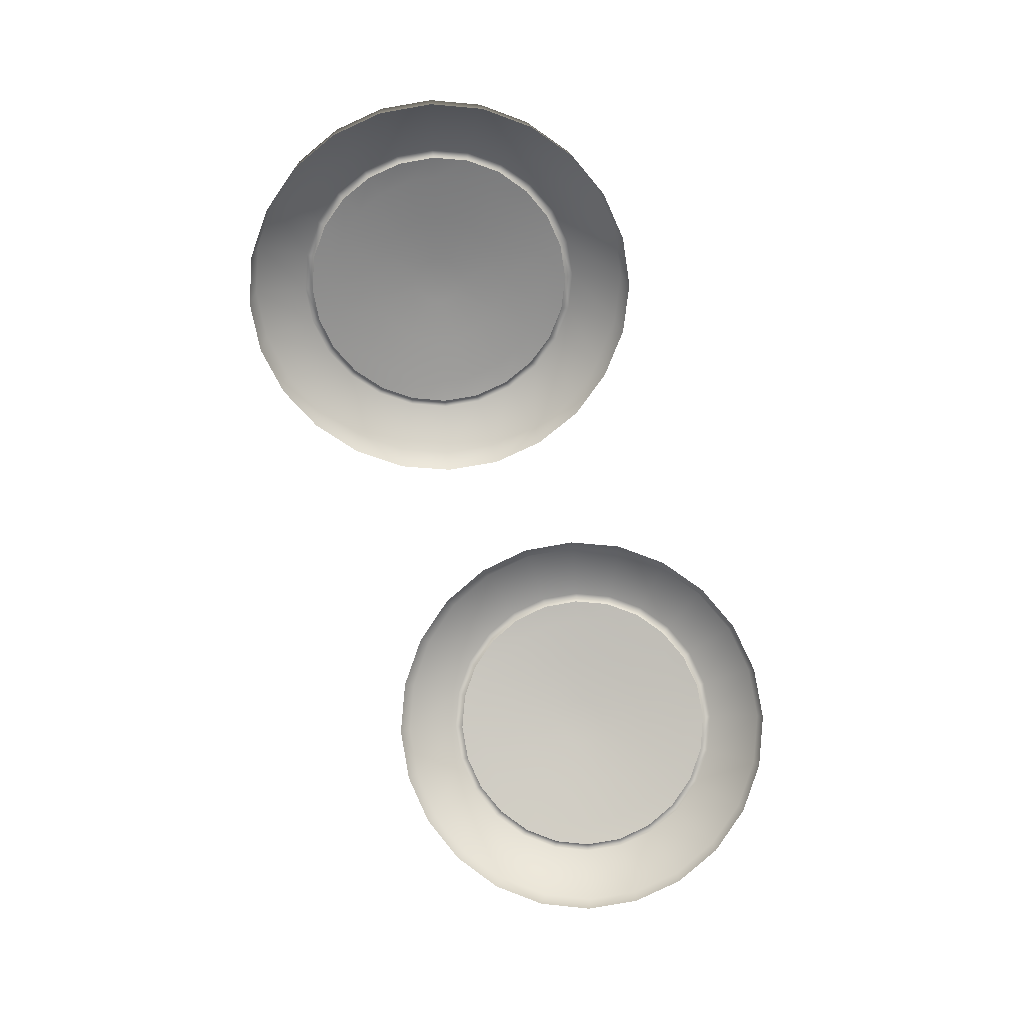
<metadata>
{"format":"obj","ext":"obj","renderer":"f3d","projection":"perspective","resolution":1024,"background":"white","views":[{"elev":-79.2,"azim":107.7,"up":"+Z"}]}
</metadata>
<code>
g pm1080_12_EyeHSkin
v -0.02737 0.09401 0.01048
v -0.02584 0.09153 0.01345
v -0.02534 0.09126 0.011
v -0.02781 0.09421 0.01293
v -0.02331 0.08946 0.01429
v -0.02861 0.09719 0.01008
v -0.02274 0.08915 0.01184
v -0.02902 0.09733 0.01257
v -0.02034 0.08814 0.01519
v -0.02901 0.1006 0.009936
v -0.01972 0.08781 0.0128
v -0.0294 0.1007 0.01239
v -0.01713 0.08767 0.01607
v -0.02855 0.104 0.01003
v -0.01643 0.08734 0.01372
v -0.02894 0.104 0.01249
v -0.01392 0.08808 0.01697
v -0.02723 0.1072 0.01033
v -0.01315 0.08777 0.01464
v -0.02764 0.1071 0.01278
v -0.01091 0.08933 0.01779
v -0.02514 0.1099 0.01078
v -0.01007 0.08906 0.01547
v -0.02561 0.1097 0.01325
v -0.008269 0.09134 0.01839
v -0.0225 0.112 0.01158
v -0.007382 0.09112 0.0161
v -0.02302 0.1118 0.01403
v -0.006194 0.09399 0.01876
v -0.01944 0.1133 0.0125
v -0.005269 0.09383 0.01649
v -0.02002 0.113 0.01491
v -0.004886 0.09709 0.01902
v -0.01615 0.1137 0.01341
v -0.003938 0.09701 0.01675
v -0.0168 0.1134 0.01578
v -0.004399 0.1004 0.01905
v -0.01288 0.1132 0.01434
v -0.003446 0.1004 0.01678
v -0.01359 0.113 0.01669
v -0.004809 0.1038 0.01896
v -0.009833 0.1119 0.01522
v -0.003877 0.1038 0.01669
v -0.01063 0.1116 0.01756
v -0.006053 0.1069 0.01867
v -0.007213 0.1098 0.01596
v -0.005153 0.107 0.01638
v -0.008062 0.1096 0.01826
v -0.02505 0.09585 0.01441
v -0.02454 0.09614 0.01409
v -0.02319 0.09429 0.0145
v -0.02361 0.09388 0.01483
v -0.02141 0.09285 0.01499
v -0.02593 0.09814 0.01406
v -0.02536 0.09831 0.01377
v -0.02171 0.09236 0.01535
v -0.01934 0.09193 0.01561
v -0.02622 0.1006 0.01392
v -0.02561 0.1006 0.01363
v -0.0195 0.0914 0.01599
v -0.01711 0.09161 0.0162
v -0.02589 0.103 0.01401
v -0.02529 0.103 0.01371
v -0.01712 0.09107 0.01662
v -0.01487 0.09189 0.0168
v -0.02498 0.1053 0.0143
v -0.02442 0.1051 0.01399
v -0.01475 0.09138 0.01723
v -0.01278 0.09276 0.01738
v -0.02349 0.1073 0.01468
v -0.02302 0.1069 0.01435
v -0.01254 0.09231 0.01784
v -0.01098 0.09415 0.01785
v -0.02157 0.1088 0.01516
v -0.02119 0.1083 0.01482
v -0.01063 0.09381 0.01834
v -0.009569 0.09599 0.01818
v -0.01935 0.1097 0.01579
v -0.01911 0.1092 0.01542
v -0.00914 0.09576 0.01868
v -0.008653 0.09813 0.01834
v -0.01697 0.11 0.0164
v -0.01686 0.1095 0.016
v -0.008177 0.09805 0.01884
v -0.008313 0.1004 0.01836
v -0.01459 0.1097 0.01702
v -0.01462 0.1091 0.0166
v -0.007831 0.1005 0.01887
v -0.008596 0.1028 0.01831
v -0.0124 0.1087 0.01765
v -0.01256 0.1082 0.0172
v -0.008147 0.103 0.01881
v -0.009444 0.1049 0.01808
v -0.01051 0.1072 0.01818
v -0.0108 0.1068 0.01771
v -0.009061 0.1052 0.01857
v -0.01359 0.113 0.01669
v -0.0168 0.1134 0.01578
v -0.01063 0.1116 0.01756
v -0.008062 0.1096 0.01826
v -0.02002 0.113 0.01491
v -0.006053 0.1069 0.01867
v -0.004809 0.1038 0.01896
v -0.02302 0.1118 0.01403
v -0.004399 0.1004 0.01905
v -0.02561 0.1097 0.01325
v -0.004886 0.09709 0.01902
v -0.02764 0.1071 0.01278
v -0.006194 0.09399 0.01876
v -0.02894 0.104 0.01249
v -0.008269 0.09134 0.01839
v -0.0294 0.1007 0.01239
v -0.01091 0.08933 0.01779
v -0.02902 0.09733 0.01257
v -0.01392 0.08808 0.01697
v -0.02781 0.09421 0.01293
v -0.01713 0.08767 0.01607
v -0.02584 0.09153 0.01345
v -0.02034 0.08814 0.01519
v -0.02331 0.08946 0.01429
v 0.02737 0.09401 0.01048
v 0.02534 0.09126 0.011
v 0.02584 0.09153 0.01345
v 0.02781 0.09421 0.01293
v 0.02331 0.08946 0.01429
v 0.02861 0.09719 0.01008
v 0.02274 0.08915 0.01184
v 0.02902 0.09733 0.01257
v 0.02034 0.08814 0.01519
v 0.02901 0.1006 0.009936
v 0.01972 0.08781 0.0128
v 0.0294 0.1007 0.01239
v 0.01713 0.08767 0.01607
v 0.02855 0.104 0.01003
v 0.01643 0.08734 0.01372
v 0.02894 0.104 0.01249
v 0.01392 0.08808 0.01697
v 0.02723 0.1072 0.01033
v 0.01315 0.08777 0.01464
v 0.02764 0.1071 0.01278
v 0.01091 0.08933 0.01779
v 0.02514 0.1099 0.01078
v 0.01007 0.08906 0.01547
v 0.02561 0.1097 0.01325
v 0.008269 0.09134 0.01839
v 0.0225 0.112 0.01158
v 0.007382 0.09112 0.0161
v 0.02302 0.1118 0.01403
v 0.006194 0.09399 0.01876
v 0.01944 0.1133 0.0125
v 0.005269 0.09383 0.01649
v 0.02002 0.113 0.01491
v 0.004886 0.09709 0.01902
v 0.01615 0.1137 0.01341
v 0.003938 0.09701 0.01675
v 0.0168 0.1134 0.01578
v 0.004399 0.1004 0.01905
v 0.01288 0.1132 0.01434
v 0.003446 0.1004 0.01678
v 0.01359 0.113 0.01669
v 0.004809 0.1038 0.01896
v 0.009833 0.1119 0.01522
v 0.003877 0.1038 0.01669
v 0.01063 0.1116 0.01756
v 0.006053 0.1069 0.01867
v 0.007213 0.1098 0.01596
v 0.005153 0.107 0.01638
v 0.008062 0.1096 0.01826
v 0.02505 0.09585 0.01441
v 0.02361 0.09388 0.01483
v 0.02319 0.09429 0.0145
v 0.02454 0.09614 0.01409
v 0.02141 0.09285 0.01499
v 0.02593 0.09814 0.01406
v 0.02536 0.09831 0.01377
v 0.02171 0.09236 0.01535
v 0.01934 0.09193 0.01561
v 0.02622 0.1006 0.01392
v 0.02561 0.1006 0.01363
v 0.0195 0.0914 0.01599
v 0.01711 0.09161 0.0162
v 0.02589 0.103 0.01401
v 0.02529 0.103 0.01371
v 0.01712 0.09107 0.01662
v 0.01487 0.09189 0.0168
v 0.02498 0.1053 0.0143
v 0.02442 0.1051 0.01399
v 0.01475 0.09138 0.01723
v 0.01278 0.09276 0.01738
v 0.02349 0.1073 0.01468
v 0.02302 0.1069 0.01435
v 0.01254 0.09231 0.01784
v 0.01098 0.09415 0.01785
v 0.02157 0.1088 0.01516
v 0.02119 0.1083 0.01482
v 0.01063 0.09381 0.01834
v 0.009569 0.09599 0.01818
v 0.01935 0.1097 0.01579
v 0.01911 0.1092 0.01542
v 0.00914 0.09576 0.01868
v 0.008653 0.09813 0.01834
v 0.01697 0.11 0.0164
v 0.01686 0.1095 0.016
v 0.008177 0.09805 0.01884
v 0.008313 0.1004 0.01836
v 0.01459 0.1097 0.01702
v 0.01462 0.1091 0.0166
v 0.007831 0.1005 0.01887
v 0.008596 0.1028 0.01831
v 0.0124 0.1087 0.01765
v 0.01256 0.1082 0.0172
v 0.008147 0.103 0.01881
v 0.009444 0.1049 0.01808
v 0.01051 0.1072 0.01818
v 0.0108 0.1068 0.01771
v 0.009061 0.1052 0.01857
v 0.01359 0.113 0.01669
v 0.0168 0.1134 0.01578
v 0.01063 0.1116 0.01756
v 0.008062 0.1096 0.01826
v 0.02002 0.113 0.01491
v 0.006053 0.1069 0.01867
v 0.004809 0.1038 0.01896
v 0.02302 0.1118 0.01403
v 0.004399 0.1004 0.01905
v 0.02561 0.1097 0.01325
v 0.004886 0.09709 0.01902
v 0.02764 0.1071 0.01278
v 0.006194 0.09399 0.01876
v 0.02894 0.104 0.01249
v 0.008269 0.09134 0.01839
v 0.0294 0.1007 0.01239
v 0.01091 0.08933 0.01779
v 0.02902 0.09733 0.01257
v 0.01392 0.08808 0.01697
v 0.02781 0.09421 0.01293
v 0.01713 0.08767 0.01607
v 0.02584 0.09153 0.01345
v 0.02034 0.08814 0.01519
v 0.02331 0.08946 0.01429
v -0.02454 0.09614 0.01409
v -0.02336 0.09685 0.01456
v -0.02223 0.09528 0.01489
v -0.02319 0.09429 0.0145
v -0.02536 0.09831 0.01377
v -0.02406 0.09868 0.01434
v -0.02561 0.1006 0.01363
v -0.02095 0.09835 0.01556
v -0.02428 0.1006 0.01425
v -0.02529 0.103 0.01371
v -0.02074 0.09407 0.01531
v -0.02141 0.09285 0.01499
v -0.019 0.0933 0.0158
v -0.01934 0.09193 0.01561
v -0.01939 0.09666 0.01601
v -0.01712 0.09302 0.01631
v -0.01711 0.09161 0.0162
v -0.02028 0.0974 0.01576
v -0.02136 0.09946 0.01544
v -0.01834 0.09618 0.0163
v -0.01524 0.09325 0.01682
v -0.01487 0.09189 0.0168
v -0.01348 0.09398 0.0173
v -0.01278 0.09276 0.01738
v -0.01607 0.09613 0.01692
v -0.01196 0.09516 0.0177
v -0.01098 0.09415 0.01785
v -0.01847 0.09982 0.01637
v -0.01795 0.09923 0.01652
v -0.01721 0.096 0.01661
v -0.01501 0.09657 0.01721
v -0.01078 0.09671 0.018
v -0.009569 0.09599 0.01818
v -0.01003 0.09852 0.01818
v -0.008653 0.09813 0.01834
v -0.01337 0.09819 0.01764
v -0.009756 0.1005 0.01823
v -0.008313 0.1004 0.01836
v -0.0176 0.09906 0.01662
v -0.01711 0.1005 0.0168
v -0.01722 0.09899 0.01673
v -0.01683 0.09903 0.01683
v -0.01408 0.09727 0.01745
v -0.01646 0.09917 0.01693
v -0.01615 0.0994 0.01702
v -0.01589 0.09971 0.01708
v -0.01825 0.09949 0.01644
v -0.0186 0.1002 0.01633
v -0.0129 0.09928 0.01775
v -0.02149 0.1006 0.01539
v -0.01573 0.1001 0.01713
v -0.01273 0.1005 0.01779
v -0.01864 0.1006 0.01631
v -0.01857 0.101 0.01633
v -0.02131 0.1018 0.01542
v -0.01566 0.1005 0.01714
v -0.01569 0.1009 0.01713
v -0.01285 0.1016 0.01774
v -0.01582 0.1013 0.01708
v -0.0184 0.1014 0.01637
v -0.01605 0.1016 0.01702
v -0.009976 0.1024 0.01814
v -0.008596 0.1028 0.01831
v -0.01326 0.1027 0.01761
v -0.01068 0.1042 0.01792
v -0.009444 0.1049 0.01808
v -0.01181 0.1058 0.01759
v -0.0108 0.1068 0.01771
v -0.01394 0.1037 0.01741
v -0.01329 0.107 0.01717
v -0.01256 0.1082 0.0172
v -0.01634 0.1018 0.01693
v -0.01483 0.1044 0.01716
v -0.01503 0.1078 0.01668
v -0.01462 0.1091 0.0166
v -0.0167 0.102 0.01683
v -0.01587 0.1049 0.01687
v -0.01691 0.1081 0.01617
v -0.01686 0.1095 0.016
v -0.017 0.1051 0.01656
v -0.01879 0.1078 0.01565
v -0.01911 0.1092 0.01542
v -0.01708 0.1021 0.01673
v -0.01814 0.105 0.01625
v -0.01747 0.102 0.01662
v -0.02055 0.1071 0.01518
v -0.02119 0.1083 0.01482
v -0.01783 0.1019 0.01652
v -0.01921 0.1045 0.01596
v -0.02207 0.1059 0.01478
v -0.02302 0.1069 0.01435
v -0.01815 0.1017 0.01643
v -0.02013 0.1038 0.01572
v -0.02085 0.1029 0.01554
v -0.02325 0.1044 0.01448
v -0.02442 0.1051 0.01399
v -0.024 0.1026 0.0143
v 0.02454 0.09614 0.01409
v 0.02319 0.09429 0.0145
v 0.02223 0.09528 0.01489
v 0.02336 0.09685 0.01456
v 0.02536 0.09831 0.01377
v 0.02406 0.09868 0.01434
v 0.02561 0.1006 0.01363
v 0.02074 0.09407 0.01531
v 0.02141 0.09285 0.01499
v 0.019 0.0933 0.0158
v 0.01934 0.09193 0.01561
v 0.02095 0.09835 0.01556
v 0.02428 0.1006 0.01425
v 0.02529 0.103 0.01371
v 0.01939 0.09666 0.01601
v 0.01712 0.09302 0.01631
v 0.01711 0.09161 0.0162
v 0.02028 0.0974 0.01576
v 0.02136 0.09946 0.01544
v 0.01834 0.09618 0.0163
v 0.024 0.1026 0.0143
v 0.02442 0.1051 0.01399
v 0.02325 0.1044 0.01448
v 0.02302 0.1069 0.01435
v 0.02131 0.1018 0.01542
v 0.02207 0.1059 0.01478
v 0.02119 0.1083 0.01482
v 0.01847 0.09982 0.01637
v 0.02149 0.1006 0.01539
v 0.02085 0.1029 0.01554
v 0.02055 0.1071 0.01518
v 0.01911 0.1092 0.01542
v 0.01879 0.1078 0.01565
v 0.01686 0.1095 0.016
v 0.01921 0.1045 0.01596
v 0.01691 0.1081 0.01617
v 0.01462 0.1091 0.0166
v 0.0186 0.1002 0.01633
v 0.01711 0.1005 0.0168
v 0.01864 0.1006 0.01631
v 0.01857 0.101 0.01633
v 0.02013 0.1038 0.01572
v 0.0184 0.1014 0.01637
v 0.01815 0.1017 0.01643
v 0.01783 0.1019 0.01652
v 0.01825 0.09949 0.01644
v 0.01795 0.09923 0.01652
v 0.01747 0.102 0.01662
v 0.01814 0.105 0.01625
v 0.0176 0.09906 0.01662
v 0.017 0.1051 0.01656
v 0.01721 0.096 0.01661
v 0.01722 0.09899 0.01673
v 0.01683 0.09903 0.01683
v 0.01607 0.09613 0.01692
v 0.01708 0.1021 0.01673
v 0.0167 0.102 0.01683
v 0.01587 0.1049 0.01687
v 0.01646 0.09917 0.01693
v 0.01634 0.1018 0.01693
v 0.01615 0.0994 0.01702
v 0.01501 0.09657 0.01721
v 0.01524 0.09325 0.01682
v 0.01487 0.09189 0.0168
v 0.01348 0.09398 0.0173
v 0.01278 0.09276 0.01738
v 0.01196 0.09516 0.0177
v 0.01098 0.09415 0.01785
v 0.01408 0.09727 0.01745
v 0.01078 0.09671 0.018
v 0.009569 0.09599 0.01818
v 0.01589 0.09971 0.01708
v 0.01337 0.09819 0.01764
v 0.01003 0.09852 0.01818
v 0.008653 0.09813 0.01834
v 0.0129 0.09928 0.01775
v 0.009756 0.1005 0.01823
v 0.008313 0.1004 0.01836
v 0.01573 0.1001 0.01713
v 0.01273 0.1005 0.01779
v 0.009976 0.1024 0.01814
v 0.008596 0.1028 0.01831
v 0.01566 0.1005 0.01714
v 0.01285 0.1016 0.01774
v 0.01569 0.1009 0.01713
v 0.01068 0.1042 0.01792
v 0.009444 0.1049 0.01808
v 0.01582 0.1013 0.01708
v 0.01326 0.1027 0.01761
v 0.01181 0.1058 0.01759
v 0.0108 0.1068 0.01771
v 0.01605 0.1016 0.01702
v 0.01394 0.1037 0.01741
v 0.01483 0.1044 0.01716
v 0.01329 0.107 0.01717
v 0.01256 0.1082 0.0172
v 0.01503 0.1078 0.01668
g pm1080_12_EyeHSkin_0
f 3 2 1
f 2 4 1
f 5 2 3
f 1 4 6
f 7 5 3
f 4 8 6
f 9 5 7
f 6 8 10
f 11 9 7
f 8 12 10
f 13 9 11
f 10 12 14
f 15 13 11
f 12 16 14
f 17 13 15
f 14 16 18
f 19 17 15
f 16 20 18
f 21 17 19
f 18 20 22
f 23 21 19
f 20 24 22
f 25 21 23
f 22 24 26
f 27 25 23
f 24 28 26
f 29 25 27
f 26 28 30
f 31 29 27
f 28 32 30
f 33 29 31
f 30 32 34
f 35 33 31
f 32 36 34
f 37 33 35
f 34 36 38
f 39 37 35
f 36 40 38
f 41 37 39
f 38 40 42
f 43 41 39
f 40 44 42
f 45 41 43
f 42 44 46
f 47 45 43
f 44 48 46
f 48 45 47
f 46 48 47
f 51 50 49
f 52 51 49
f 53 51 52
f 49 50 54
f 50 55 54
f 56 53 52
f 57 53 56
f 54 55 58
f 55 59 58
f 60 57 56
f 61 57 60
f 58 59 62
f 59 63 62
f 64 61 60
f 65 61 64
f 62 63 66
f 63 67 66
f 68 65 64
f 69 65 68
f 66 67 70
f 67 71 70
f 72 69 68
f 73 69 72
f 70 71 74
f 71 75 74
f 76 73 72
f 77 73 76
f 74 75 78
f 75 79 78
f 80 77 76
f 81 77 80
f 78 79 82
f 79 83 82
f 84 81 80
f 85 81 84
f 82 83 86
f 83 87 86
f 88 85 84
f 89 85 88
f 86 87 90
f 87 91 90
f 92 89 88
f 93 89 92
f 90 91 94
f 91 95 94
f 95 93 96
f 96 93 92
f 94 95 96
f 82 86 97
f 98 82 97
f 97 86 99
f 86 90 99
f 78 82 98
f 99 90 100
f 90 94 100
f 101 78 98
f 100 94 102
f 94 96 102
f 74 78 101
f 102 96 103
f 104 74 101
f 96 92 103
f 70 74 104
f 103 92 105
f 106 70 104
f 92 88 105
f 66 70 106
f 105 88 107
f 108 66 106
f 88 84 107
f 62 66 108
f 107 84 109
f 110 62 108
f 84 80 109
f 58 62 110
f 109 80 111
f 112 58 110
f 80 76 111
f 54 58 112
f 111 76 113
f 114 54 112
f 76 72 113
f 49 54 114
f 113 72 115
f 116 49 114
f 72 68 115
f 52 49 116
f 115 68 117
f 118 52 116
f 68 64 117
f 56 52 118
f 117 64 119
f 120 56 118
f 64 60 119
f 60 56 120
f 119 60 120
f 123 122 121
f 124 123 121
f 123 125 122
f 124 121 126
f 125 127 122
f 128 124 126
f 125 129 127
f 128 126 130
f 129 131 127
f 132 128 130
f 129 133 131
f 132 130 134
f 133 135 131
f 136 132 134
f 133 137 135
f 136 134 138
f 137 139 135
f 140 136 138
f 137 141 139
f 140 138 142
f 141 143 139
f 144 140 142
f 141 145 143
f 144 142 146
f 145 147 143
f 148 144 146
f 145 149 147
f 148 146 150
f 149 151 147
f 152 148 150
f 149 153 151
f 152 150 154
f 153 155 151
f 156 152 154
f 153 157 155
f 156 154 158
f 157 159 155
f 160 156 158
f 157 161 159
f 160 158 162
f 161 163 159
f 164 160 162
f 161 165 163
f 164 162 166
f 165 167 163
f 168 164 166
f 168 166 167
f 165 168 167
f 171 170 169
f 172 171 169
f 171 173 170
f 172 169 174
f 175 172 174
f 173 176 170
f 173 177 176
f 175 174 178
f 179 175 178
f 177 180 176
f 177 181 180
f 179 178 182
f 183 179 182
f 181 184 180
f 181 185 184
f 183 182 186
f 187 183 186
f 185 188 184
f 185 189 188
f 187 186 190
f 191 187 190
f 189 192 188
f 189 193 192
f 191 190 194
f 195 191 194
f 193 196 192
f 193 197 196
f 195 194 198
f 199 195 198
f 197 200 196
f 197 201 200
f 199 198 202
f 203 199 202
f 201 204 200
f 201 205 204
f 203 202 206
f 207 203 206
f 205 208 204
f 205 209 208
f 207 206 210
f 211 207 210
f 209 212 208
f 209 213 212
f 211 210 214
f 215 211 214
f 213 215 216
f 213 216 212
f 215 214 216
f 206 202 217
f 202 218 217
f 206 217 219
f 210 206 219
f 202 198 218
f 210 219 220
f 214 210 220
f 198 221 218
f 214 220 222
f 216 214 222
f 198 194 221
f 216 222 223
f 194 224 221
f 212 216 223
f 194 190 224
f 212 223 225
f 190 226 224
f 208 212 225
f 190 186 226
f 208 225 227
f 186 228 226
f 204 208 227
f 186 182 228
f 204 227 229
f 182 230 228
f 200 204 229
f 182 178 230
f 200 229 231
f 178 232 230
f 196 200 231
f 178 174 232
f 196 231 233
f 174 234 232
f 192 196 233
f 174 169 234
f 192 233 235
f 169 236 234
f 188 192 235
f 169 170 236
f 188 235 237
f 170 238 236
f 184 188 237
f 170 176 238
f 184 237 239
f 176 240 238
f 180 184 239
f 180 239 240
f 176 180 240
g pm1080_12_EyeHSkin_1
f 243 242 241
f 244 243 241
f 241 242 245
f 242 246 245
f 245 246 247
f 248 242 243
f 246 242 248
f 246 249 247
f 247 249 250
f 251 243 244
f 252 251 244
f 253 251 252
f 254 253 252
f 243 251 255
f 255 251 253
f 256 253 254
f 257 256 254
f 258 248 243
f 258 243 255
f 259 246 248
f 249 246 259
f 260 255 253
f 260 253 256
f 261 256 257
f 262 261 257
f 263 261 262
f 264 263 262
f 256 261 265
f 265 261 263
f 266 263 264
f 267 266 264
f 259 248 268
f 268 248 258
f 258 255 269
f 269 255 260
f 270 260 256
f 270 256 265
f 271 265 263
f 271 263 266
f 272 266 267
f 273 272 267
f 274 272 273
f 275 274 273
f 266 272 276
f 276 272 274
f 277 274 275
f 278 277 275
f 279 269 260
f 279 260 270
f 279 280 269
f 281 279 270
f 281 280 279
f 281 270 282
f 282 280 281
f 270 265 282
f 282 265 271
f 283 271 266
f 283 266 276
f 284 282 271
f 284 280 282
f 284 271 283
f 285 284 283
f 285 280 284
f 285 283 286
f 283 276 286
f 286 280 285
f 269 280 287
f 287 258 269
f 287 280 268
f 287 268 258
f 268 280 288
f 288 259 268
f 286 276 289
f 289 276 274
f 289 274 277
f 290 259 288
f 290 249 259
f 291 286 289
f 291 280 286
f 291 289 292
f 292 289 277
f 293 290 288
f 288 280 293
f 293 294 290
f 293 280 294
f 290 295 249
f 294 295 290
f 296 280 291
f 296 291 292
f 297 280 296
f 296 292 297
f 292 277 298
f 292 298 297
f 299 280 297
f 297 298 299
f 294 280 300
f 301 280 299
f 277 302 298
f 302 277 278
f 303 302 278
f 298 304 299
f 298 302 304
f 305 302 303
f 302 305 304
f 306 305 303
f 307 305 306
f 304 305 307
f 308 307 306
f 299 304 309
f 301 299 309
f 309 304 307
f 310 307 308
f 311 310 308
f 301 309 312
f 312 280 301
f 309 307 313
f 309 313 312
f 307 310 313
f 314 310 311
f 315 314 311
f 312 313 316
f 316 280 312
f 313 310 317
f 310 314 317
f 313 317 316
f 318 314 315
f 317 314 318
f 319 318 315
f 316 317 320
f 320 317 318
f 321 318 319
f 322 321 319
f 323 280 316
f 323 316 320
f 320 318 324
f 318 321 324
f 323 320 325
f 325 280 323
f 320 324 325
f 326 321 322
f 327 326 322
f 328 280 325
f 325 324 328
f 324 321 329
f 321 326 329
f 324 329 328
f 330 326 327
f 329 326 330
f 331 330 327
f 332 280 328
f 300 280 332
f 328 329 333
f 332 328 333
f 332 333 300
f 333 329 330
f 333 334 300
f 333 330 334
f 300 334 294
f 334 295 294
f 335 330 331
f 330 335 334
f 334 335 295
f 336 335 331
f 335 337 295
f 337 335 336
f 295 337 249
f 250 337 336
f 249 337 250
f 340 339 338
f 341 340 338
f 341 338 342
f 343 341 342
f 343 342 344
f 340 345 339
f 345 346 339
f 345 347 346
f 347 348 346
f 341 349 340
f 341 343 349
f 350 343 344
f 350 344 351
f 345 340 352
f 345 352 347
f 347 353 348
f 353 354 348
f 349 355 340
f 340 355 352
f 343 356 349
f 343 350 356
f 352 357 347
f 347 357 353
f 358 350 351
f 358 351 359
f 360 358 359
f 360 359 361
f 358 362 350
f 358 360 362
f 363 360 361
f 363 361 364
f 349 356 365
f 349 365 355
f 350 366 356
f 362 366 350
f 360 367 362
f 360 363 367
f 368 363 364
f 368 364 369
f 370 368 369
f 370 369 371
f 368 372 363
f 368 370 372
f 373 370 371
f 373 371 374
f 356 366 375
f 356 375 365
f 376 365 375
f 366 377 375
f 376 375 377
f 378 377 366
f 376 377 378
f 362 378 366
f 362 367 378
f 363 379 367
f 372 379 363
f 367 380 378
f 376 378 380
f 367 379 380
f 379 381 380
f 376 380 381
f 382 381 379
f 372 382 379
f 376 381 382
f 376 383 365
f 365 383 355
f 376 384 383
f 355 383 384
f 376 382 385
f 352 355 384
f 352 384 357
f 372 386 382
f 386 385 382
f 370 386 372
f 370 373 386
f 384 387 357
f 376 387 384
f 386 388 385
f 373 388 386
f 357 387 389
f 357 389 353
f 376 390 387
f 387 390 389
f 389 390 391
f 376 391 390
f 353 389 392
f 392 389 391
f 388 393 385
f 376 385 393
f 394 393 388
f 376 393 394
f 395 388 373
f 395 394 388
f 376 396 391
f 376 394 397
f 376 398 396
f 391 396 399
f 392 391 399
f 400 353 392
f 353 400 354
f 400 401 354
f 400 392 402
f 400 402 401
f 392 399 402
f 402 403 401
f 402 404 403
f 402 399 404
f 404 405 403
f 399 396 406
f 396 398 406
f 399 406 404
f 404 407 405
f 407 408 405
f 406 398 409
f 376 409 398
f 404 406 410
f 407 404 410
f 410 406 409
f 407 411 408
f 407 410 411
f 411 412 408
f 410 409 413
f 410 413 411
f 411 414 412
f 411 413 414
f 414 415 412
f 409 416 413
f 376 416 409
f 413 416 417
f 413 417 414
f 414 418 415
f 418 419 415
f 376 420 416
f 416 420 417
f 414 417 421
f 418 414 421
f 417 420 422
f 376 422 420
f 421 417 422
f 418 423 419
f 423 424 419
f 376 425 422
f 421 422 425
f 418 421 426
f 423 418 426
f 426 421 425
f 423 427 424
f 423 426 427
f 427 428 424
f 376 429 425
f 376 397 429
f 426 425 430
f 425 429 430
f 430 429 397
f 426 430 427
f 431 430 397
f 427 430 431
f 431 397 394
f 395 431 394
f 427 432 428
f 432 427 431
f 432 431 395
f 432 433 428
f 434 432 395
f 432 434 433
f 434 395 373
f 434 374 433
f 434 373 374

</code>
